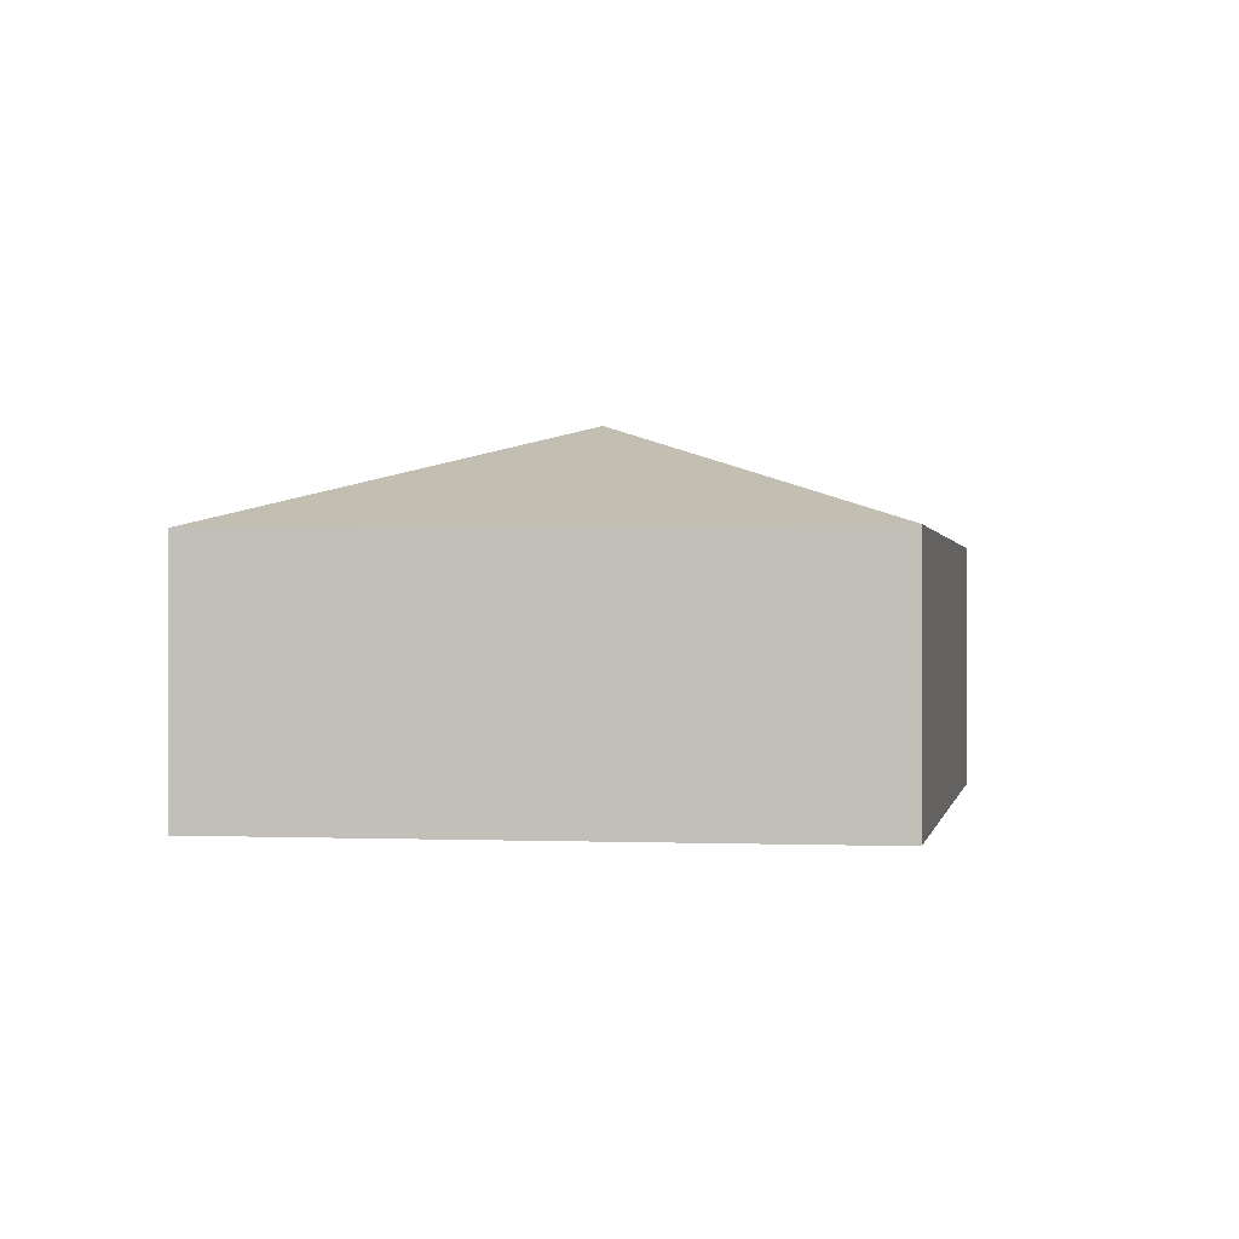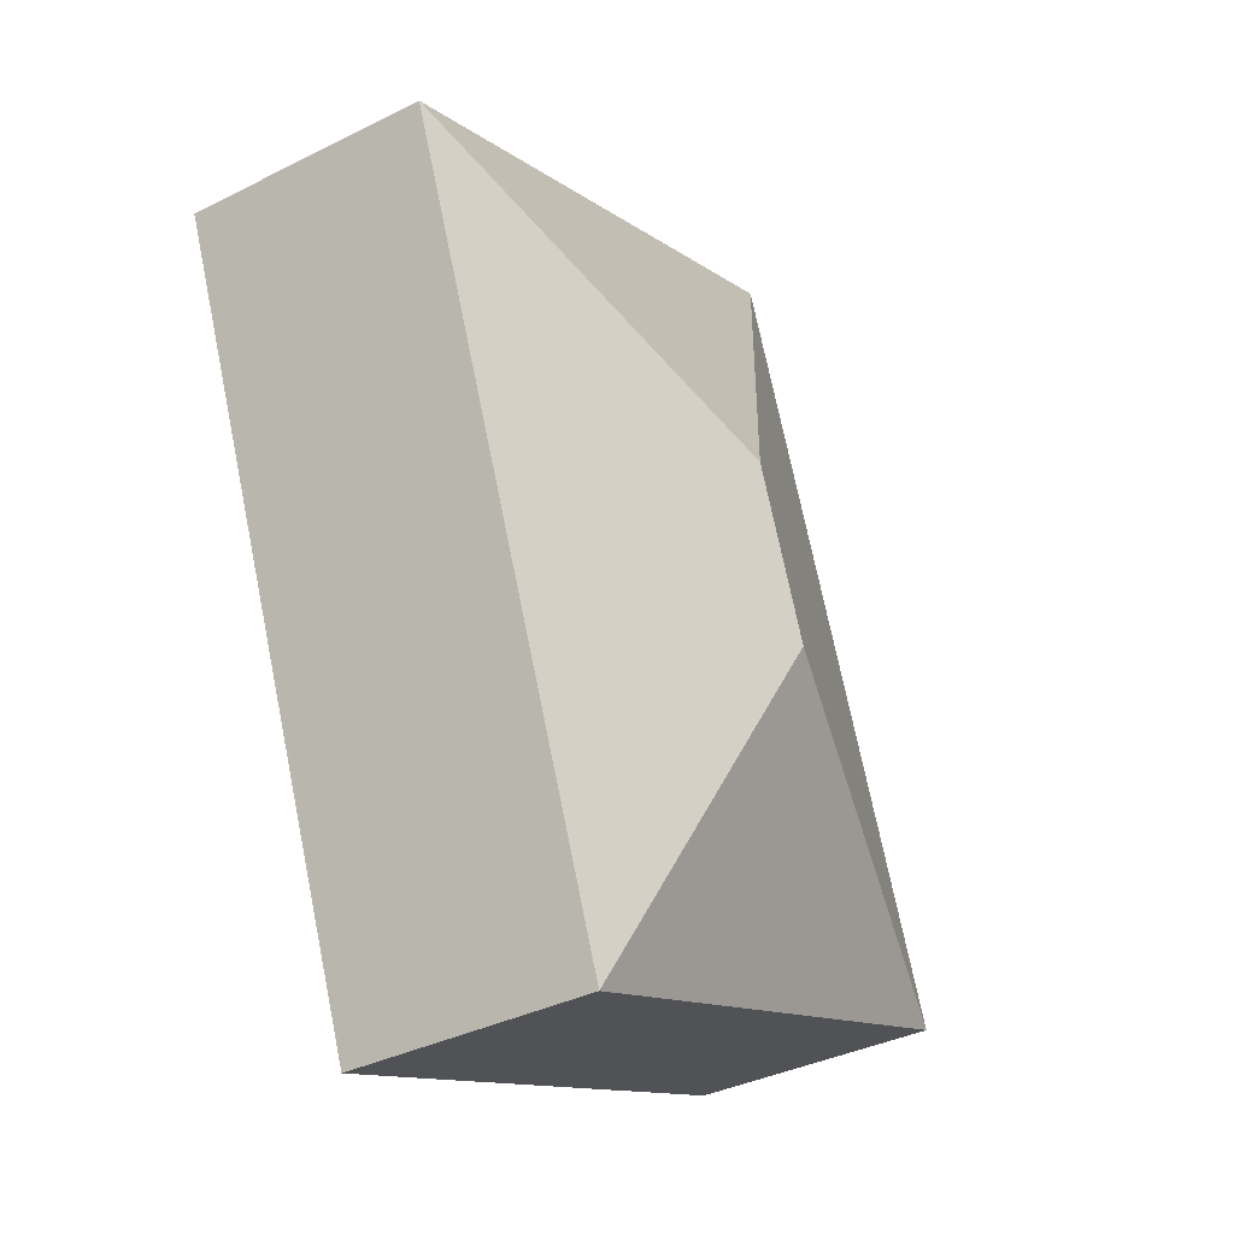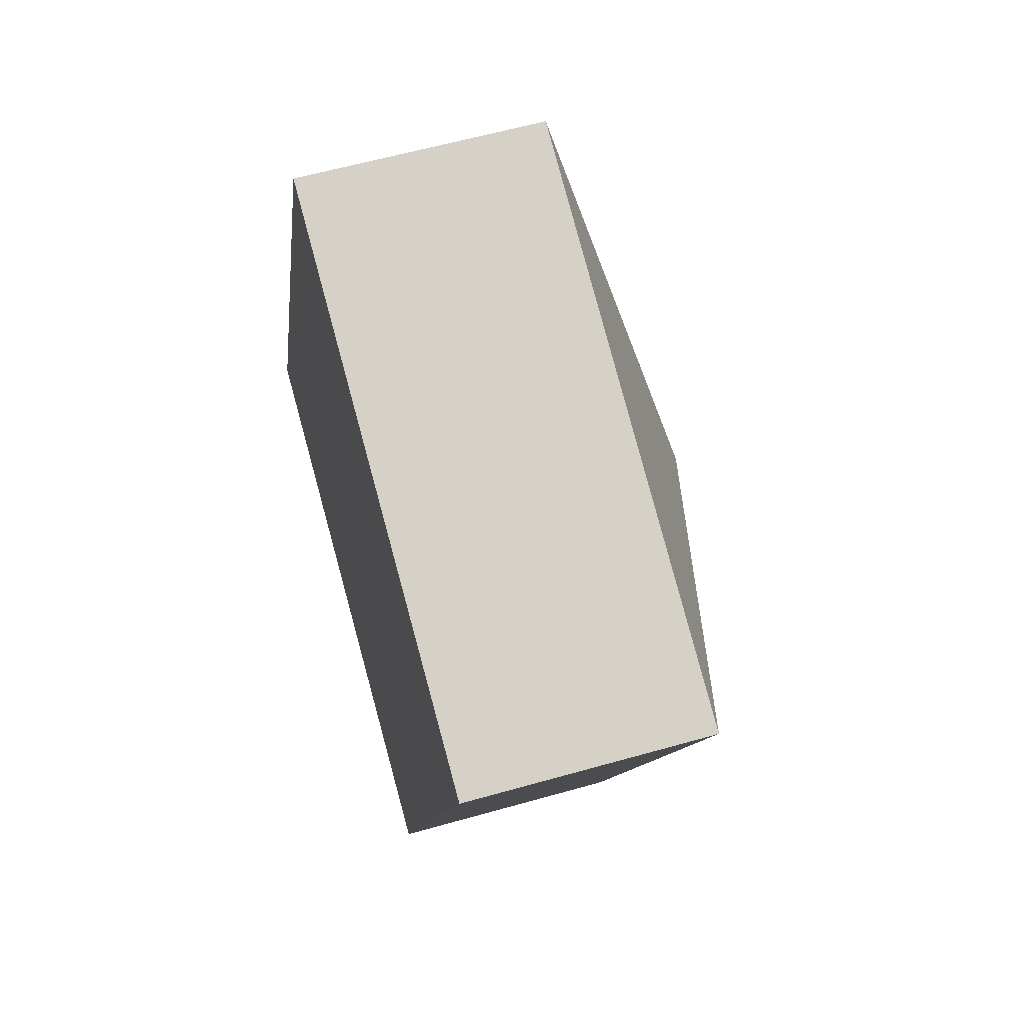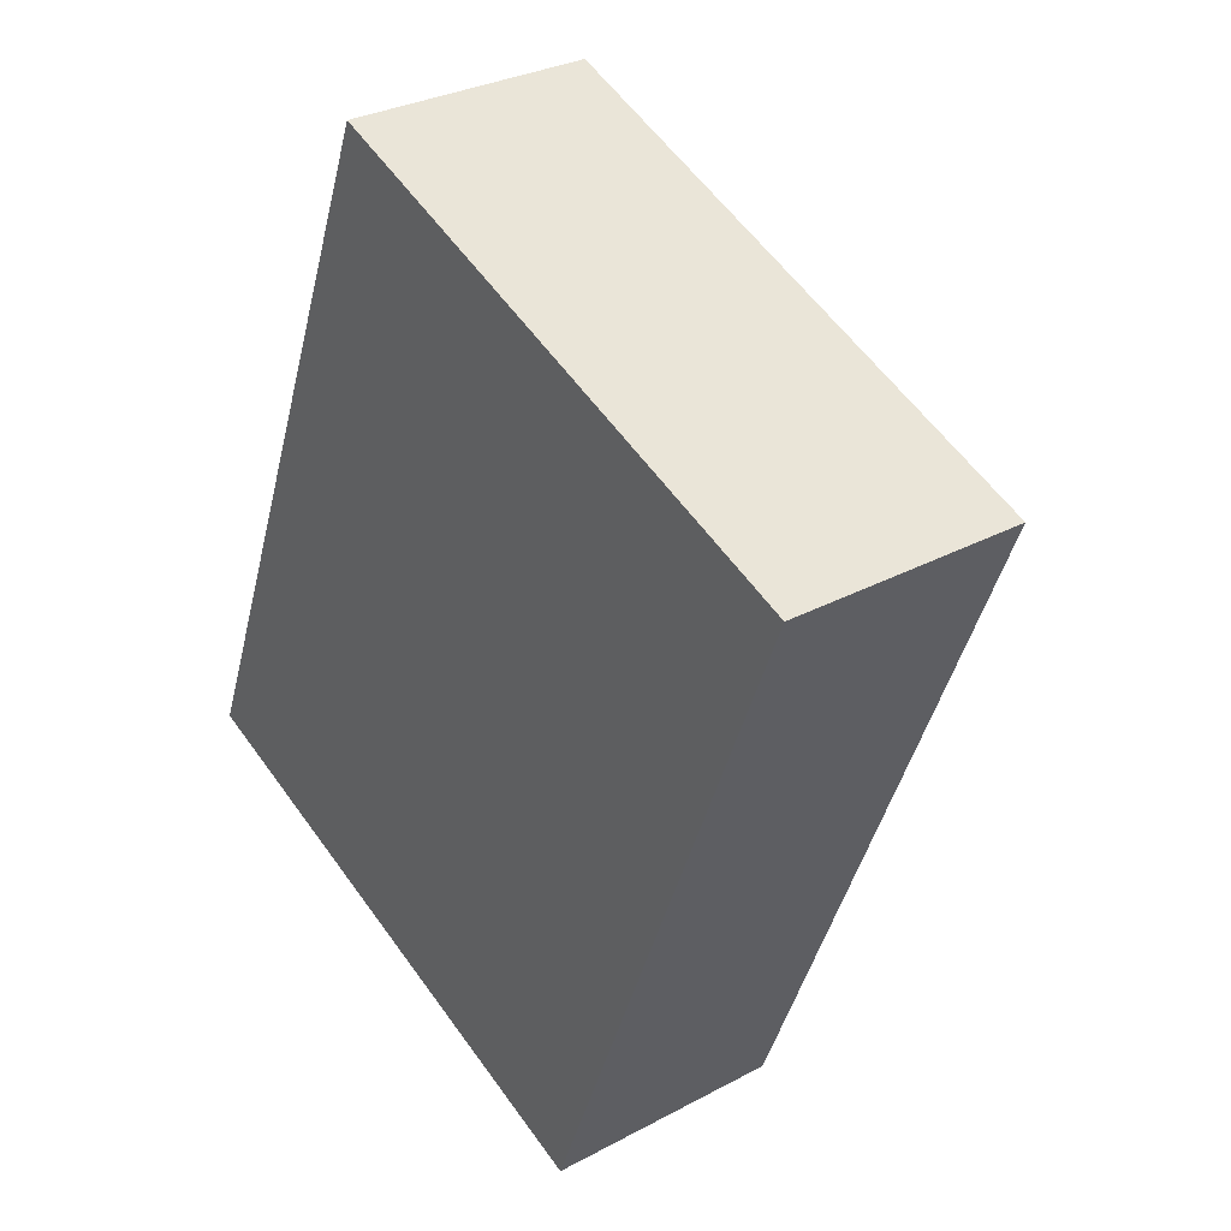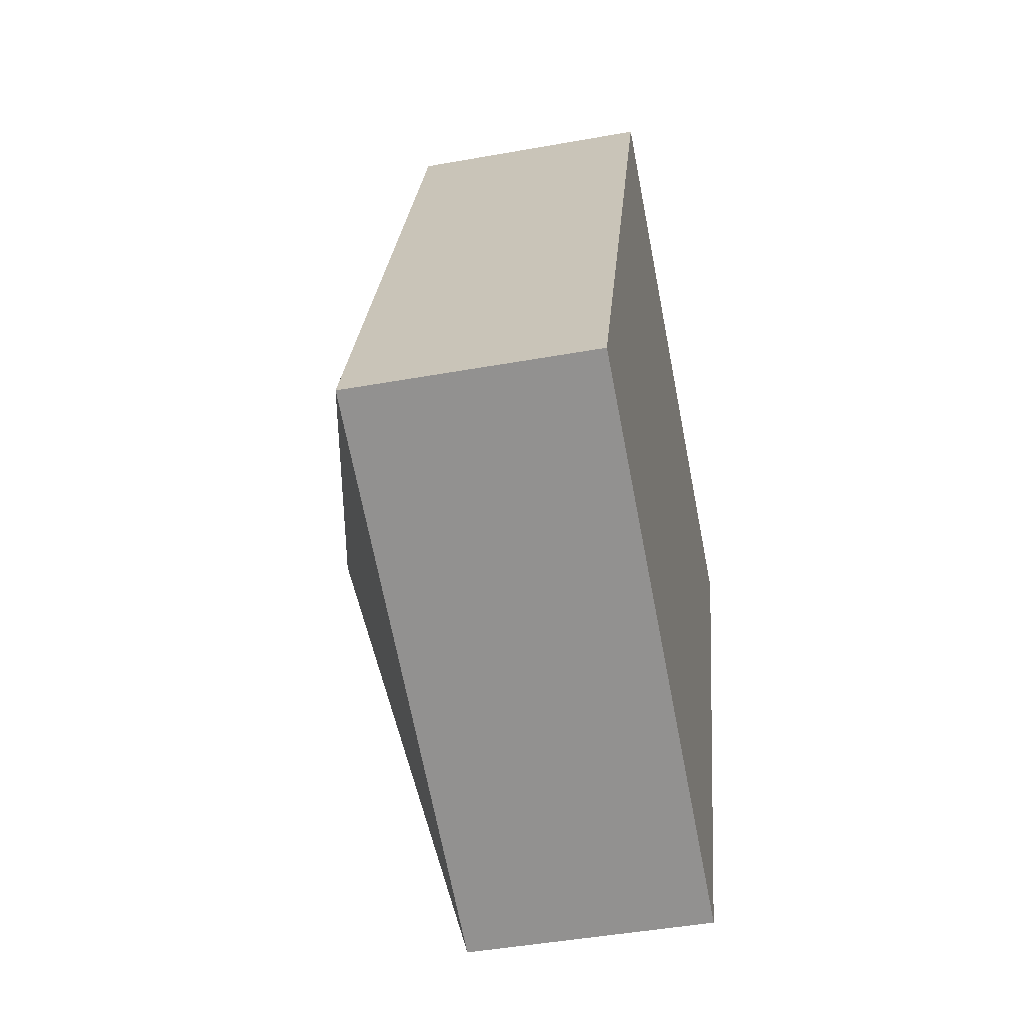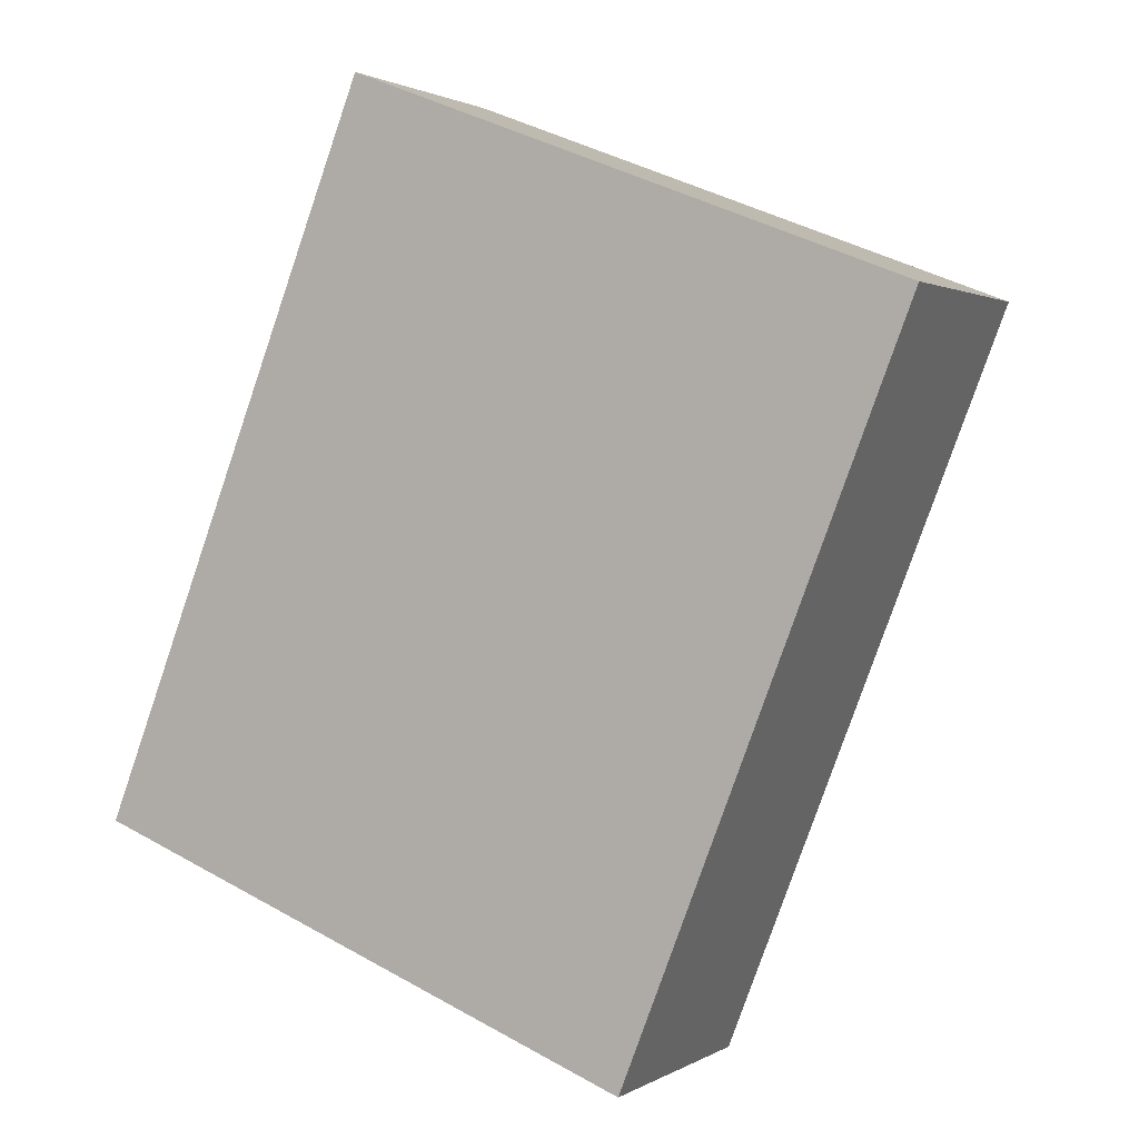
<metadata>
{"format":"obj","ext":"obj","renderer":"f3d","projection":"perspective","resolution":1024,"background":"white","views":[{"elev":0.1,"azim":-148.9,"up":"+Y"},{"elev":-36.7,"azim":123.0,"up":"+Z"},{"elev":59.5,"azim":73.7,"up":"+Z"},{"elev":30.4,"azim":52.1,"up":"+Z"},{"elev":-45.7,"azim":-78.3,"up":"+Z"},{"elev":1.4,"azim":27.3,"up":"+Z"}]}
</metadata>
<code>
v  3.994 3.039 2.938
v  2.494 2.17 6.369
v  7.425 2.17 4.439
v  0 2.17 1.329e-16
v  3.431 3.039 1.5
v  4.932 2.17 -1.931
v  4.932 1.182e-16 -1.931
v  0 0 0
v  2.494 -3.9e-16 6.369
v  7.425 -2.718e-16 4.439
g defaultobject
f 1 2 3
f 1 4 2
f 4 1 5
f 5 3 6
f 3 5 1
f 5 6 4
f 7 4 6
f 4 7 8
f 8 2 4
f 2 8 9
f 9 3 2
f 3 9 10
f 10 6 3
f 6 10 7
f 10 8 7
f 8 10 9

</code>
